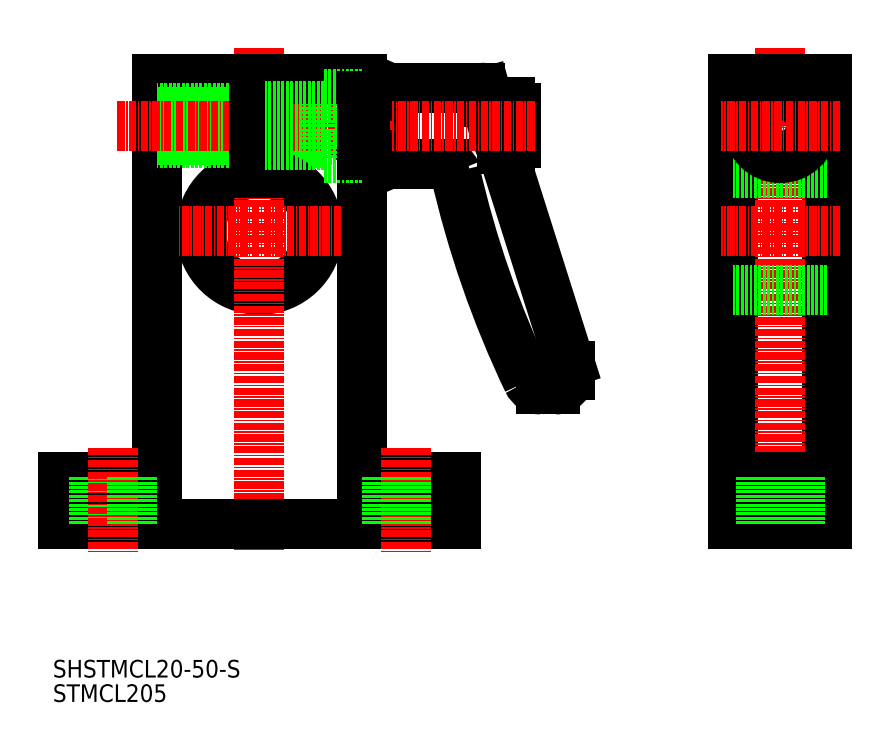
<metadata>
{"format":"dxf","ext":"dxf","renderer":"ezdxf+matplotlib","layout":"modelspace","background":"white","min_lineweight":24,"dpi":150}
</metadata>
<code>
0
SECTION
2
ENTITIES
0
TEXT
8
0
10
294.1
20
117.7
30
0
40
3
1
STMCL205
0
ARC
8
0
10
529.8
20
246.2
30
0
40
171.3
50
192.8
51
205.5
0
LINE
8
0
10
370.7
20
212.1
30
0
11
382.2
21
175.7
31
0
0
LINE
8
0
10
346.8
20
213.1
30
0
11
322.4
21
213.1
31
0
0
LINE
8
0
10
346.8
20
219.1
30
0
11
322.4
21
219.1
31
0
0
LINE
8
0
10
346.1
20
218.5
30
0
11
321.9
21
218.5
31
0
0
LINE
8
0
10
346.1
20
213.6
30
0
11
321.9
21
213.6
31
0
0
LINE
8
0
10
322.4
20
213.1
30
0
11
322.4
21
219.1
31
0
0
LINE
8
0
10
321.8
20
213.7
30
0
11
321.8
21
218.5
31
0
0
LINE
8
0
10
322.4
20
219.1
30
0
11
321.8
21
218.5
31
0
0
LINE
8
0
10
322.4
20
213.1
30
0
11
321.8
21
213.7
31
0
0
LINE
8
0
10
346.1
20
219.1
30
0
11
346.1
21
213.1
31
0
0
LINE
8
0
10
367
20
222.6
30
0
11
351.4
21
222.6
31
0
0
LINE
8
0
10
347.3
20
220.7
30
0
11
347.3
21
211.4
31
0
0
LINE
8
0
10
351.3
20
222.3
30
0
11
351.3
21
209.8
31
0
0
LINE
8
0
10
347.7
20
221.1
30
0
11
347.7
21
211.1
31
0
0
LINE
8
0
10
351.4
20
222.6
30
0
11
351.4
21
209.6
31
0
0
LINE
8
0
10
351.3
20
221.1
30
0
11
347.7
21
221.1
31
0
0
LINE
8
0
10
347.3
20
220.7
30
0
11
347.7
21
221.1
31
0
0
LINE
8
0
10
351.4
20
222.6
30
0
11
351.3
21
222.3
31
0
0
LINE
8
0
10
351.4
20
209.6
30
0
11
360.8
21
209.6
31
0
0
LINE
8
0
10
351.3
20
211.1
30
0
11
347.7
21
211.1
31
0
0
LINE
8
0
10
347.3
20
211.4
30
0
11
347.7
21
211.1
31
0
0
LINE
8
0
10
351.4
20
209.6
30
0
11
351.3
21
209.8
31
0
0
ARC
8
0
10
360.8
20
207.6
30
0
40
2
50
19.38
51
90
0
ARC
8
0
10
388.1
20
221.3
30
0
40
19.72
50
183.6
51
207.9
0
ARC
8
0
10
372.1
20
213.1
30
0
40
1
50
270
51
0
0
LINE
8
0
10
372.1
20
212.1
30
0
11
370.7
21
212.1
31
0
0
LINE
8
0
10
368.5
20
220.1
30
0
11
372.1
21
220.1
31
0
0
ARC
8
0
10
367
20
221.6
30
0
40
1
50
15.72
51
90
0
LINE
8
0
10
368
20
221.8
30
0
11
368.5
21
220.1
31
0
0
LINE
8
0
10
373.1
20
219.1
30
0
11
373.1
21
213.1
31
0
0
ARC
8
0
10
372.1
20
219.1
30
0
40
1
50
0
51
90
0
LINE
8
0
10
379.8
20
171.1
30
0
11
377.4
21
171.1
31
0
0
ARC
8
0
10
377.4
20
173.6
30
0
40
2.5
50
205.5
51
270
0
ARC
8
0
10
379.8
20
173.6
30
0
40
2.5
50
270
51
0
0
LINE
8
0
10
382.3
20
173.6
30
0
11
382.3
21
175
31
0
0
ARC
8
0
10
379.8
20
175
30
0
40
2.5
50
0
51
17.57
0
ARC
8
0
10
329.3
20
198.1
30
0
40
10
50
95.74
51
84.26
0
LINE
8
0
10
311.8
20
224.1
30
0
11
311.8
21
156.1
31
0
0
LINE
8
0
10
346.8
20
224.1
30
0
11
346.8
21
156.1
31
0
0
LINE
8
CENTER
10
329.3
20
229.4
30
0
11
329.3
21
143.6
31
0
0
LINE
8
0
10
362.8
20
148.1
30
0
11
295.8
21
148.1
31
0
0
LINE
8
0
10
311.8
20
156.1
30
0
11
295.8
21
156.1
31
0
0
LINE
8
0
10
295.8
20
156.1
30
0
11
295.8
21
148.1
31
0
0
LINE
8
0
10
301
20
156.1
30
0
11
301
21
148.1
31
0
0
LINE
8
0
10
295.8
20
152.1
30
0
11
295.8
21
152.1
31
0
0
LINE
8
0
10
295.8
20
154.1
30
0
11
295.8
21
154.1
31
0
0
LINE
8
CENTER
10
304.3
20
161
30
0
11
304.3
21
143.3
31
0
0
LINE
8
0
10
307.6
20
156.1
30
0
11
307.6
21
148.1
31
0
0
LINE
8
0
10
346.8
20
156.1
30
0
11
362.8
21
156.1
31
0
0
LINE
8
CENTER
10
354.3
20
161
30
0
11
354.3
21
143.3
31
0
0
LINE
8
0
10
351
20
156.1
30
0
11
351
21
148.1
31
0
0
LINE
8
0
10
357.6
20
156.1
30
0
11
357.6
21
148.1
31
0
0
LINE
8
0
10
362.8
20
156.1
30
0
11
362.8
21
148.1
31
0
0
LINE
8
0
10
328.3
20
224.1
30
0
11
311.8
21
224.1
31
0
0
LINE
8
0
10
327.8
20
219.1
30
0
11
311.8
21
219.1
31
0
0
LINE
8
0
10
327.8
20
213.1
30
0
11
311.8
21
213.1
31
0
0
LINE
8
0
10
328.3
20
213.7
30
0
11
311.8
21
213.7
31
0
0
LINE
8
0
10
328.3
20
218.5
30
0
11
311.8
21
218.5
31
0
0
LINE
8
CENTER
10
376.3
20
216.1
30
0
11
304.9
21
216.1
31
0
0
LINE
8
CENTER
10
343.3
20
198.1
30
0
11
315.4
21
198.1
31
0
0
LINE
8
0
10
340.3
20
221.6
30
0
11
340.3
21
210.6
31
0
0
LINE
8
0
10
328.3
20
224.1
30
0
11
328.3
21
208
31
0
0
LINE
8
0
10
330.3
20
224.1
30
0
11
330.3
21
208
31
0
0
LINE
8
0
10
340.3
20
212.8
30
0
11
330.3
21
212.8
31
0
0
LINE
8
0
10
346.8
20
210.6
30
0
11
340.3
21
210.6
31
0
0
LINE
8
0
10
346.8
20
224.1
30
0
11
330.3
21
224.1
31
0
0
LINE
8
0
10
340.3
20
219.4
30
0
11
330.3
21
219.4
31
0
0
LINE
8
0
10
346.8
20
221.6
30
0
11
340.3
21
221.6
31
0
0
LINE
8
0
10
410.2
20
224.1
30
0
11
410.2
21
148.1
31
0
0
LINE
8
0
10
426.2
20
224.1
30
0
11
426.2
21
148.1
31
0
0
LINE
8
CENTER
10
418.2
20
229.4
30
0
11
418.2
21
145.8
31
0
0
LINE
8
0
10
410.2
20
148.1
30
0
11
426.2
21
148.1
31
0
0
LINE
8
0
10
426.2
20
188.1
30
0
11
410.2
21
188.1
31
0
0
LINE
8
0
10
410.2
20
156.1
30
0
11
426.2
21
156.1
31
0
0
LINE
8
0
10
414.9
20
156.1
30
0
11
414.9
21
148.1
31
0
0
LINE
8
0
10
421.5
20
156.1
30
0
11
421.5
21
148.1
31
0
0
LINE
8
0
10
426.2
20
224.1
30
0
11
410.2
21
224.1
31
0
0
LINE
8
0
10
426.2
20
208.1
30
0
11
410.2
21
208.1
31
0
0
CIRCLE
8
0
10
418.2
20
216.1
30
0
40
3.3
0
CIRCLE
8
0
10
418.2
20
216.1
30
0
40
5.5
0
LINE
8
CENTER
10
428.4
20
216.1
30
0
11
408
21
216.1
31
0
0
LINE
8
CENTER
10
428.4
20
198.1
30
0
11
408
21
198.1
31
0
0
LINE
8
0
10
346.8
20
219.1
30
0
11
347.3
21
219.1
31
0
0
LINE
8
0
10
346.8
20
213.1
30
0
11
347.3
21
213.1
31
0
0
LINE
8
0
10
346.8
20
221.1
30
0
11
340.3
21
221.1
31
0
0
LINE
8
0
10
346.8
20
211.1
30
0
11
340.3
21
211.1
31
0
0
LINE
8
0
10
346.8
20
221.1
30
0
11
347.7
21
221.1
31
0
0
LINE
8
0
10
346.8
20
211.1
30
0
11
347.7
21
211.1
31
0
0
TEXT
8
0
10
294.1
20
121.9
30
0
40
3
1
SHSTMCL20-50-S
0
ENDSEC
0
EOF

</code>
